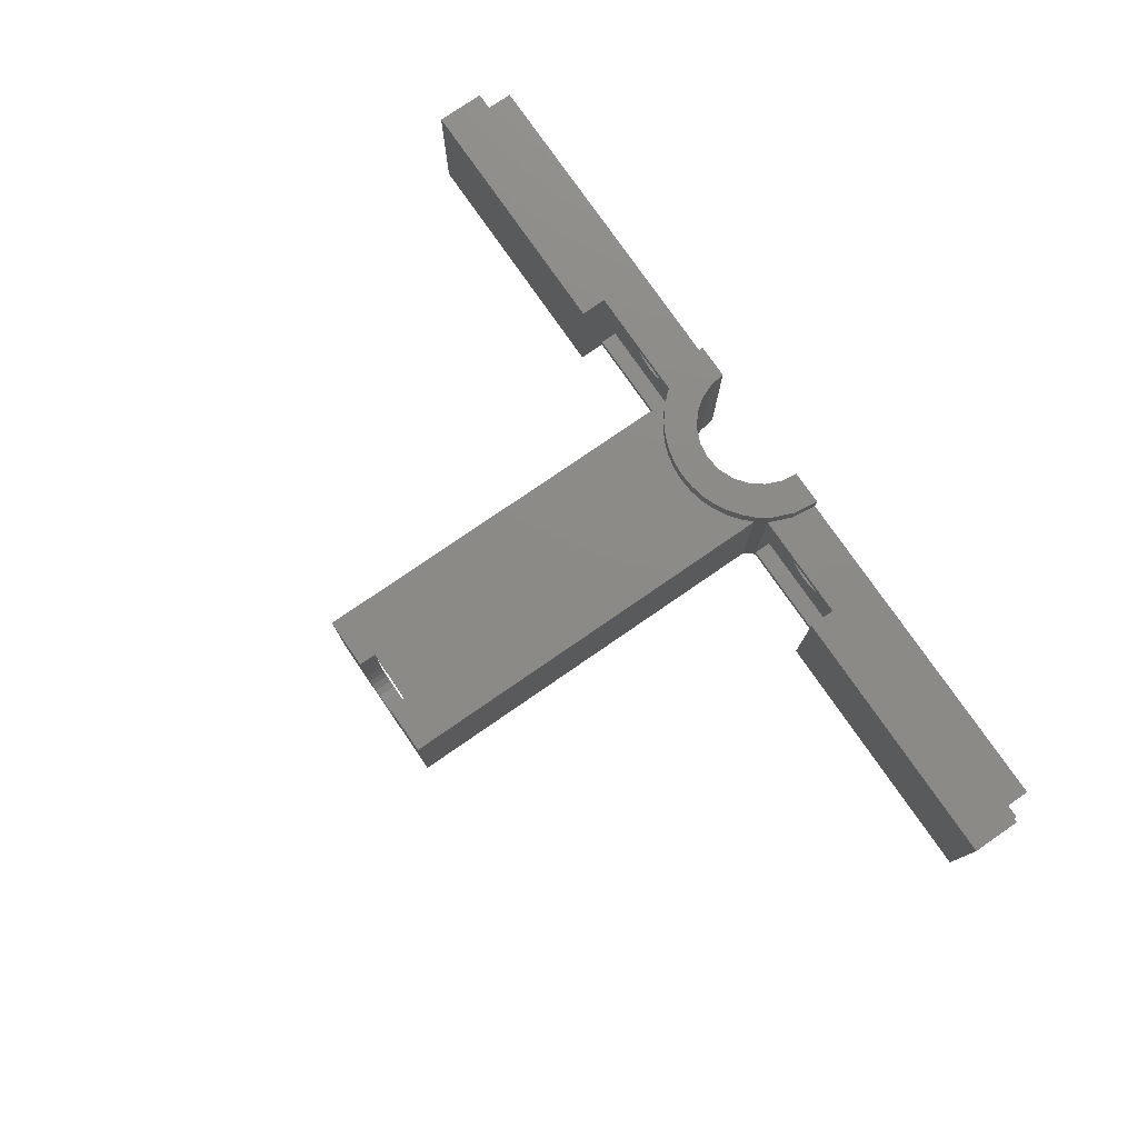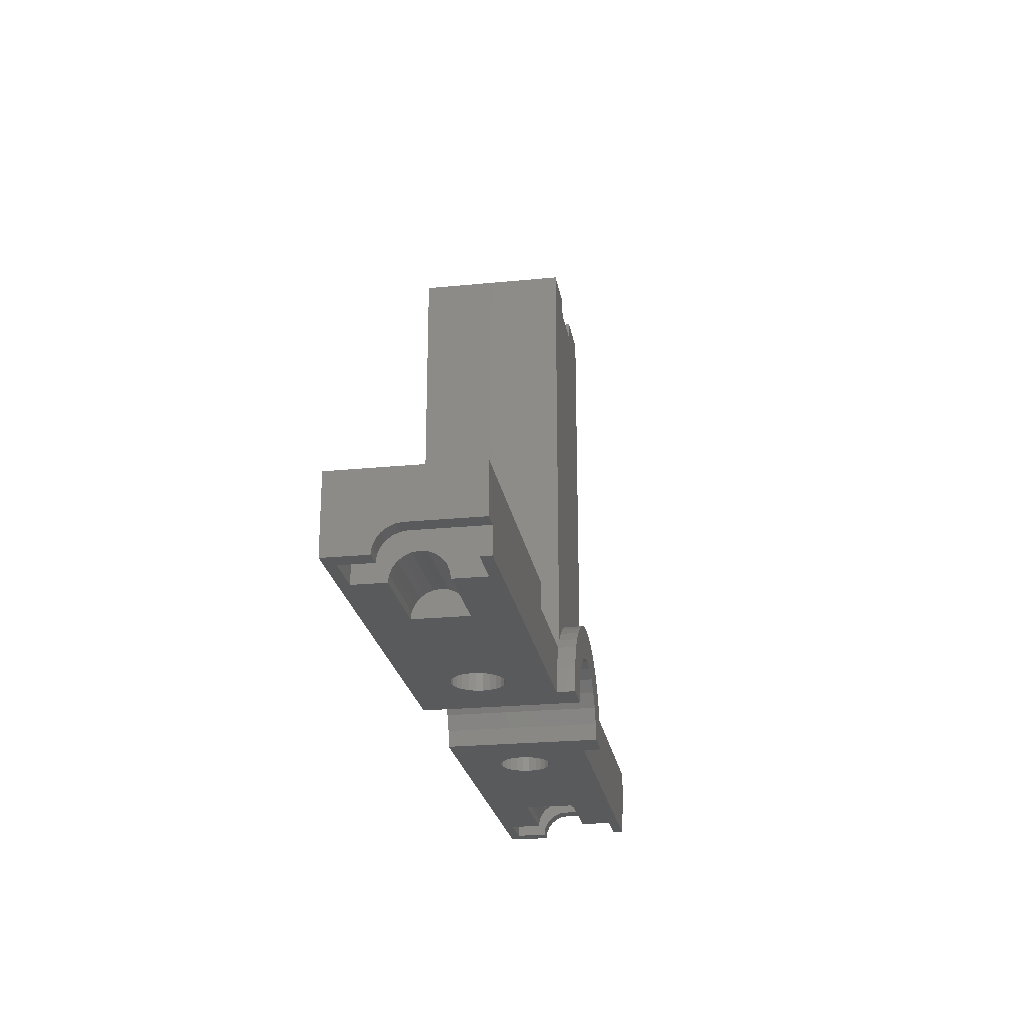
<metadata>
{"format":"stl","ext":"stl","renderer":"f3d","projection":"perspective","resolution":1024,"background":"white","views":[{"elev":77.0,"azim":-124.6,"up":"+Z"},{"elev":-23.4,"azim":-80.5,"up":"+Y"}]}
</metadata>
<code>
# stl→obj: 390 verts, 788 faces
v -3.6 4.409e-16 9
v -5.426 1.454 9
v -5.617 1.013e-15 9
v -4.865 2.809 9
v -4.4 3.414 9
v -3.811 3.999 9
v -3.146 4.495 9
v -3.477 0.9317 9
v -3.118 1.8 9
v -2.417 4.891 9
v -2.546 2.546 9
v -1.8 3.118 9
v -1.639 5.18 9
v -0.9317 3.477 9
v -0.8277 5.355 9
v 2.204e-16 3.6 9
v 4.486e-17 5.414 9
v 0.8277 5.355 9
v 0.9317 3.477 9
v 1.639 5.18 9
v 1.8 3.118 9
v 2.417 4.891 9
v 2.546 2.546 9
v 3.146 4.495 9
v 3.118 1.8 9
v 3.477 0.9317 9
v 3.811 3.999 9
v 3.6 0 9
v 5.617 7.491e-15 9
v 4.4 3.414 9
v 4.865 2.809 9
v 5.426 1.454 9
v 5.426 1.454 8
v 5.617 7.491e-15 8
v 3.6 0 0.2
v 3.477 0.9317 0.2
v 3.118 1.8 0.2
v 2.546 2.546 0.2
v 1.8 3.118 0.2
v 0.9317 3.477 0.2
v 2.204e-16 3.6 0.2
v -0.9317 3.477 0.2
v -1.8 3.118 0.2
v -2.546 2.546 0.2
v -3.118 1.8 0.2
v -3.477 0.9317 0.2
v -3.6 4.409e-16 0.2
v -5.617 1.013e-15 8
v -5.426 1.454 8
v -4.865 2.809 8
v -4.865 2.809 7.55
v -4.865 2.809 0.65
v -4.4 3.414 0.2
v -4.865 2.809 0.2
v -4.4 3.414 8
v 4.4 3.414 0.2
v 4.865 2.809 0.65
v 4.865 2.809 0.2
v 4.865 2.809 7.55
v 4.865 2.809 8
v 4.4 3.414 8
v -25.6 1.5 8
v -25.6 4.077e-15 8
v -11.16 2.809 8
v -26.6 4.3 8
v -26.6 1.5 8
v -11.16 4.3 8
v 26.6 4.665e-16 2.6
v 25.6 4.067e-17 0.8
v 26.6 1.103e-16 0.2
v 25.6 3.562e-16 2.6
v 23.1 4.881e-16 7.4
v 18.1 -1.117e-17 5.6
v 23.1 -1.117e-17 5.6
v 8.015 0.008629 5.6
v 25.6 5.287e-16 8
v 25.6 4.881e-16 7.4
v 6.716 0.008629 3.35
v 6.954 0.008629 3.039
v 7.265 0.008629 2.801
v 7.626 0.008629 2.651
v 8.015 0.008629 2.6
v 23.1 4.067e-17 0.8
v 6.566 0.008629 3.712
v 6.515 0.008629 4.1
v 6.566 0.008629 4.488
v 6.716 0.008629 4.85
v 6.954 0.008629 5.161
v 7.265 0.008629 5.399
v 7.626 0.008629 5.549
v 23.1 3.562e-16 2.6
v 18.1 3.562e-16 2.6
v 8.403 0.008629 2.651
v 8.765 0.008629 2.801
v 9.075 0.008629 3.039
v 9.314 0.008629 3.35
v 9.464 0.008629 3.712
v 9.515 0.008629 4.1
v 9.464 0.008629 4.488
v 9.314 0.008629 4.85
v 9.075 0.008629 5.161
v 8.765 0.008629 5.399
v 8.403 0.008629 5.549
v 11.56 2.809 7.55
v 11.56 2.809 8
v 6.566 1.809 3.712
v 6.515 1.809 4.1
v 6.566 1.809 4.488
v 6.716 1.809 4.85
v 6.954 1.809 5.161
v 7.265 1.809 5.399
v 7.626 1.809 5.549
v 8.015 1.809 5.6
v 8.403 1.809 5.549
v 8.765 1.809 5.399
v 9.075 1.809 5.161
v 9.314 1.809 4.85
v 9.464 1.809 4.488
v 9.515 1.809 4.1
v 9.464 1.809 3.712
v 9.314 1.809 3.35
v 9.075 1.809 3.039
v 8.765 1.809 2.801
v 8.403 1.809 2.651
v 8.015 1.809 2.6
v 7.626 1.809 2.651
v 7.265 1.809 2.801
v 6.954 1.809 3.039
v 6.716 1.809 3.35
v -9.464 1.809 3.712
v -9.515 0.008629 4.1
v -9.464 0.008629 3.712
v -9.515 1.809 4.1
v -9.464 0.008629 4.488
v -9.464 1.809 4.488
v -9.314 0.008629 4.85
v -9.314 1.809 4.85
v -9.075 0.008629 5.161
v -9.075 1.809 5.161
v -8.765 1.809 5.399
v -8.765 0.008629 5.399
v -8.403 1.809 5.549
v -8.403 0.008629 5.549
v -8.015 1.809 5.6
v -8.015 0.008629 5.6
v -7.626 1.809 5.549
v -7.626 0.008629 5.549
v -7.265 1.809 5.399
v -7.265 0.008629 5.399
v -6.954 1.809 5.161
v -6.954 0.008629 5.161
v -6.716 0.008629 4.85
v -6.716 1.809 4.85
v -6.566 0.008629 4.488
v -6.566 1.809 4.488
v -6.515 0.008629 4.1
v -6.515 1.809 4.1
v -6.566 0.008629 3.712
v -6.566 1.809 3.712
v -6.716 0.008629 3.35
v -6.716 1.809 3.35
v -6.954 0.008629 3.039
v -6.954 1.809 3.039
v -7.265 1.809 2.801
v -7.265 0.008629 2.801
v -7.626 1.809 2.651
v -7.626 0.008629 2.651
v -8.015 1.809 2.6
v -8.015 0.008629 2.6
v -8.403 1.809 2.651
v -8.403 0.008629 2.651
v -8.765 1.809 2.801
v -8.765 0.008629 2.801
v -9.075 1.809 3.039
v -9.075 0.008629 3.039
v -9.314 0.008629 3.35
v -9.314 1.809 3.35
v 11.56 2.809 0.2
v 11.56 2.809 0.65
v 4.865 1.809 0.65
v 4.865 1.809 7.55
v 11.56 1.809 0.65
v 11.56 1.809 7.55
v -11.16 2.809 7.55
v -11.16 2.809 0.65
v -11.16 2.809 0.2
v -11.16 1.809 0.65
v -4.865 1.809 0.65
v -11.16 1.809 7.55
v -4.865 1.809 7.55
v 11.56 4.3 8
v 11.56 4.3 0.2
v 26.6 4.3 0.2
v 26.6 4.3 8
v 25.6 1.5 8
v 26.6 1.5 8
v -26.6 1.5 4.1
v -26.6 1.709e-15 2.6
v -26.6 4.3 0.2
v -26.6 1.336e-16 0.2
v -26.6 0.3882 2.651
v -26.6 0.75 2.801
v -26.6 1.061 3.039
v -26.6 1.299 3.35
v -26.6 1.449 3.712
v -11.16 4.3 0.2
v -4.4 26.6 8
v -4.4 26.6 0.2
v -0.75 26.6 2.801
v 4.4 26.6 0.2
v -1.061 26.6 3.039
v -1.299 26.6 3.35
v -0.3882 26.6 2.651
v -2.755e-16 26.6 2.6
v -1.449 26.6 3.712
v -1.5 26.6 4.1
v -1.5 26.6 8
v 1.299 26.6 3.35
v 4.4 26.6 8
v 1.061 26.6 3.039
v 0.75 26.6 2.801
v 0.3882 26.6 2.651
v 1.449 26.6 3.712
v 1.5 26.6 4.1
v 1.5 26.6 8
v -0.8277 5.355 8
v -1.5 25.6 8
v -1.639 5.18 8
v 1.5 25.6 8
v 7.551e-17 5.414 8
v 0.8277 5.355 8
v 1.639 5.18 8
v 2.417 4.891 8
v 3.146 4.495 8
v 3.811 3.999 8
v -3.811 3.999 8
v -3.146 4.495 8
v -2.417 4.891 8
v -18.1 2.281e-15 2.6
v -18.1 2.648e-15 5.6
v -25.6 1.942e-16 0.8
v -23.1 3.437e-16 0.8
v -25.6 1.393e-15 2.6
v -23.1 2.607e-15 5.6
v -23.1 4.686e-15 7.4
v -25.6 5.106e-15 7.4
v -23.1 2.239e-15 2.6
v -3.3 25.6 0.2
v 3.3 25.6 0.2
v 3.3 23.1 0.2
v -3.3 23.1 0.2
v -25.6 3.9 0.8
v -23.1 3.9 0.8
v -23.1 0.3882 5.549
v -23.1 3.9 7.4
v -23.1 0.75 5.399
v -23.1 1.061 5.161
v -23.1 1.299 4.85
v -23.1 1.449 4.488
v -23.1 1.5 4.1
v -23.1 0.3882 2.651
v -23.1 0.75 2.801
v -23.1 1.061 3.039
v -23.1 1.299 3.35
v -23.1 1.449 3.712
v -25.6 3.9 7.4
v -25.6 1.5 7.4
v -25.6 1.5 4.1
v -25.6 1.449 3.712
v -25.6 1.299 3.35
v -25.6 1.061 3.039
v -25.6 0.75 2.801
v -25.6 0.3882 2.651
v -18.1 0.3882 2.651
v -18.1 0.3882 5.549
v -18.1 0.75 2.801
v -18.1 0.75 5.399
v -18.1 1.061 3.039
v -18.1 1.061 5.161
v -18.1 1.299 3.35
v -18.1 1.299 4.85
v -18.1 1.449 3.712
v -18.1 1.449 4.488
v -18.1 1.5 4.1
v 25.6 3.9 7.4
v 23.1 3.9 7.4
v 25.6 1.5 7.4
v 23.1 3.9 0.8
v 23.1 0.3882 2.651
v 23.1 0.75 2.801
v 23.1 1.061 3.039
v 23.1 1.299 3.35
v 23.1 1.449 3.712
v 23.1 1.5 4.1
v 23.1 0.3882 5.549
v 23.1 0.75 5.399
v 23.1 1.061 5.161
v 23.1 1.299 4.85
v 23.1 1.449 4.488
v 25.6 3.9 0.8
v 25.6 0.3882 2.651
v 26.6 0.3882 2.651
v 25.6 0.75 2.801
v 26.6 0.75 2.801
v 25.6 1.061 3.039
v 26.6 1.061 3.039
v 26.6 1.299 3.35
v 25.6 1.299 3.35
v 26.6 1.449 3.712
v 25.6 1.449 3.712
v 26.6 1.5 4.1
v 25.6 1.5 4.1
v 18.1 0.3882 5.549
v 18.1 0.3882 2.651
v 18.1 0.75 5.399
v 18.1 0.75 2.801
v 18.1 1.061 5.161
v 18.1 1.061 3.039
v 18.1 1.299 4.85
v 18.1 1.299 3.35
v 18.1 1.449 4.488
v 18.1 1.449 3.712
v 18.1 1.5 4.1
v 3.3 25.6 7.4
v 3.3 23.1 7.4
v -0.75 23.1 2.801
v -1.061 23.1 3.039
v -1.299 23.1 3.35
v -3.3 23.1 7.4
v -0.3882 23.1 2.651
v -2.755e-16 23.1 2.6
v -1.449 23.1 3.712
v -1.5 23.1 4.1
v -1.449 23.1 4.488
v -1.299 23.1 4.85
v -1.061 23.1 5.161
v -0.75 23.1 5.399
v -0.3882 23.1 5.549
v 9.185e-17 23.1 5.6
v 1.299 23.1 3.35
v 1.061 23.1 3.039
v 0.75 23.1 2.801
v 0.3882 23.1 2.651
v 1.449 23.1 3.712
v 1.5 23.1 4.1
v 1.449 23.1 4.488
v 1.299 23.1 4.85
v 1.061 23.1 5.161
v 0.75 23.1 5.399
v 0.3882 23.1 5.549
v -3.3 25.6 7.4
v 0.3882 25.6 2.651
v -2.755e-16 25.6 2.6
v -0.3882 25.6 2.651
v -0.75 25.6 2.801
v -1.061 25.6 3.039
v -1.299 25.6 3.35
v -1.449 25.6 3.712
v -1.5 25.6 4.1
v 1.449 25.6 3.712
v 1.5 25.6 4.1
v 1.299 25.6 3.35
v 1.061 25.6 3.039
v 0.75 25.6 2.801
v -0.3882 18.3 2.651
v 0.3882 18.3 2.651
v -2.755e-16 18.3 2.6
v 0.75 18.3 2.801
v -0.75 18.3 2.801
v 1.061 18.3 3.039
v -1.061 18.3 3.039
v 1.299 18.3 3.35
v -1.299 18.3 3.35
v 1.449 18.3 3.712
v -1.449 18.3 3.712
v 1.5 18.3 4.1
v -1.5 18.3 4.1
v -1.449 18.3 4.488
v 1.449 18.3 4.488
v -1.299 18.3 4.85
v 1.299 18.3 4.85
v 1.061 18.3 5.161
v -1.061 18.3 5.161
v -0.75 18.3 5.399
v 0.75 18.3 5.399
v -0.3882 18.3 5.549
v 0.3882 18.3 5.549
v 9.185e-17 18.3 5.6
v -1.5 25.6 7.4
v 1.5 25.6 7.4
f 1 2 3
f 2 1 4
f 4 1 5
f 5 1 6
f 6 1 7
f 7 1 8
f 7 8 9
f 7 9 10
f 10 9 11
f 10 11 12
f 10 12 13
f 13 12 14
f 13 14 15
f 15 14 16
f 15 16 17
f 17 16 18
f 18 16 19
f 18 19 20
f 20 19 21
f 20 21 22
f 22 21 23
f 22 23 24
f 24 23 25
f 24 25 26
f 24 26 27
f 27 26 28
f 27 28 29
f 27 29 30
f 30 29 31
f 31 29 32
f 33 29 34
f 29 33 32
f 26 35 28
f 35 26 36
f 25 36 26
f 36 25 37
f 23 37 25
f 37 23 38
f 23 39 38
f 39 23 21
f 21 40 39
f 40 21 19
f 19 41 40
f 41 19 16
f 16 42 41
f 42 16 14
f 14 43 42
f 43 14 12
f 12 44 43
f 44 12 11
f 44 9 45
f 9 44 11
f 45 8 46
f 8 45 9
f 46 1 47
f 1 46 8
f 2 48 3
f 48 2 49
f 4 49 2
f 49 4 50
f 5 50 4
f 50 5 51
f 51 5 52
f 52 53 54
f 53 52 5
f 53 5 55
f 56 57 58
f 57 56 59
f 59 56 60
f 60 56 31
f 31 56 30
f 30 56 61
f 60 32 33
f 32 60 31
f 48 62 63
f 62 48 64
f 64 48 49
f 64 49 50
f 62 65 66
f 65 62 67
f 67 62 64
f 68 69 70
f 69 68 71
f 72 73 74
f 73 72 75
f 76 72 77
f 35 78 28
f 78 35 79
f 79 35 80
f 80 35 81
f 81 35 82
f 82 35 70
f 82 70 83
f 83 70 69
f 28 78 84
f 28 84 85
f 28 85 86
f 28 86 87
f 28 87 88
f 28 88 89
f 28 89 90
f 28 90 75
f 28 75 34
f 34 75 72
f 34 72 76
f 28 34 29
f 91 82 83
f 82 91 92
f 82 92 93
f 93 92 73
f 93 73 94
f 94 73 95
f 95 73 96
f 96 73 97
f 97 73 98
f 98 73 99
f 99 73 100
f 100 73 101
f 101 73 102
f 102 73 103
f 103 73 75
f 60 104 59
f 104 60 105
f 106 85 84
f 85 106 107
f 107 86 85
f 86 107 108
f 108 87 86
f 87 108 109
f 109 88 87
f 88 109 110
f 111 88 110
f 88 111 89
f 112 89 111
f 89 112 90
f 113 90 112
f 90 113 75
f 114 75 113
f 75 114 103
f 115 103 114
f 103 115 102
f 116 102 115
f 102 116 101
f 116 100 101
f 100 116 117
f 117 99 100
f 99 117 118
f 118 98 99
f 98 118 119
f 119 97 98
f 97 119 120
f 120 96 97
f 96 120 121
f 121 95 96
f 95 121 122
f 95 123 94
f 123 95 122
f 94 124 93
f 124 94 123
f 93 125 82
f 125 93 124
f 82 126 81
f 126 82 125
f 81 127 80
f 127 81 126
f 80 128 79
f 128 80 127
f 128 78 79
f 78 128 129
f 129 84 78
f 84 129 106
f 130 131 132
f 131 130 133
f 133 134 131
f 134 133 135
f 135 136 134
f 136 135 137
f 137 138 136
f 138 137 139
f 140 138 139
f 138 140 141
f 142 141 140
f 141 142 143
f 144 143 142
f 143 144 145
f 146 145 144
f 145 146 147
f 148 147 146
f 147 148 149
f 150 149 148
f 149 150 151
f 150 152 151
f 152 150 153
f 153 154 152
f 154 153 155
f 155 156 154
f 156 155 157
f 157 158 156
f 158 157 159
f 159 160 158
f 160 159 161
f 161 162 160
f 162 161 163
f 162 164 165
f 164 162 163
f 165 166 167
f 166 165 164
f 167 168 169
f 168 167 166
f 169 170 171
f 170 169 168
f 171 172 173
f 172 171 170
f 173 174 175
f 174 173 172
f 174 176 175
f 176 174 177
f 177 132 176
f 132 177 130
f 57 178 58
f 178 57 179
f 180 126 125
f 126 180 127
f 127 180 128
f 128 180 129
f 129 180 181
f 129 181 106
f 106 181 107
f 107 181 108
f 108 181 109
f 109 181 110
f 110 181 111
f 111 181 112
f 112 181 113
f 182 121 183
f 121 182 122
f 122 182 123
f 123 182 180
f 123 180 124
f 124 180 125
f 183 121 120
f 183 120 119
f 183 119 118
f 183 118 117
f 183 117 116
f 183 116 115
f 183 115 114
f 183 114 113
f 183 113 181
f 182 57 180
f 57 182 179
f 57 181 180
f 181 57 59
f 104 181 59
f 181 104 183
f 64 51 184
f 51 64 50
f 185 54 186
f 54 185 52
f 187 172 188
f 172 187 174
f 174 187 177
f 177 187 189
f 188 172 170
f 188 170 168
f 177 189 130
f 130 189 133
f 133 189 135
f 135 189 137
f 137 189 139
f 139 189 140
f 140 189 142
f 142 189 144
f 188 161 190
f 161 188 163
f 163 188 164
f 164 188 166
f 166 188 168
f 190 161 159
f 190 159 157
f 190 157 155
f 190 155 153
f 190 153 150
f 190 150 148
f 190 148 146
f 190 146 144
f 190 144 189
f 51 188 190
f 188 51 52
f 188 185 187
f 185 188 52
f 51 189 184
f 189 51 190
f 191 104 105
f 104 191 179
f 179 191 178
f 178 191 192
f 104 182 183
f 182 104 179
f 191 193 192
f 193 191 194
f 33 105 60
f 105 33 34
f 105 34 76
f 105 76 191
f 191 76 195
f 191 195 194
f 194 195 196
f 65 197 66
f 198 199 200
f 199 198 201
f 199 201 202
f 199 202 203
f 199 203 204
f 199 204 205
f 199 205 197
f 199 197 65
f 206 185 186
f 185 206 184
f 184 67 64
f 67 184 206
f 185 189 187
f 189 185 184
f 65 206 199
f 206 65 67
f 207 53 55
f 53 207 208
f 208 209 210
f 209 208 211
f 211 208 212
f 212 208 207
f 210 209 213
f 210 213 214
f 212 207 215
f 215 207 216
f 216 207 217
f 210 218 219
f 218 210 220
f 220 210 221
f 221 210 222
f 222 210 214
f 219 218 223
f 219 223 224
f 219 224 225
f 210 61 56
f 61 210 219
f 226 227 228
f 227 226 229
f 229 226 230
f 229 230 231
f 229 231 232
f 229 232 225
f 225 232 219
f 219 232 233
f 219 233 234
f 219 234 235
f 219 235 61
f 236 207 55
f 207 236 217
f 217 236 237
f 217 237 238
f 217 238 228
f 217 228 227
f 5 236 55
f 236 5 6
f 6 237 236
f 237 6 7
f 7 238 237
f 238 7 10
f 10 228 238
f 228 10 13
f 13 226 228
f 226 13 15
f 15 230 226
f 230 15 17
f 17 231 230
f 231 17 18
f 18 232 231
f 232 18 20
f 20 233 232
f 233 20 22
f 22 234 233
f 234 22 24
f 234 27 235
f 27 234 24
f 27 61 235
f 61 27 30
f 239 171 240
f 171 239 169
f 240 171 173
f 240 173 175
f 240 175 176
f 240 176 132
f 240 132 131
f 240 131 134
f 240 134 136
f 240 136 138
f 240 138 141
f 240 141 143
f 240 143 145
f 200 241 198
f 241 200 47
f 241 47 242
f 198 241 243
f 47 169 242
f 169 47 167
f 167 47 165
f 165 47 162
f 162 47 160
f 160 47 1
f 242 169 239
f 160 1 158
f 158 1 156
f 156 1 154
f 154 1 152
f 152 1 151
f 151 1 149
f 149 1 147
f 147 1 145
f 145 1 48
f 145 48 240
f 240 48 244
f 244 48 245
f 245 48 246
f 48 1 3
f 63 246 48
f 247 242 239
f 193 178 192
f 208 248 53
f 248 208 210
f 53 248 47
f 47 248 46
f 248 210 249
f 249 210 250
f 250 210 36
f 36 210 35
f 35 210 56
f 35 56 58
f 35 58 70
f 70 58 178
f 70 178 193
f 46 251 45
f 251 46 248
f 45 251 250
f 45 250 44
f 44 250 43
f 43 250 42
f 42 250 41
f 41 250 40
f 40 250 39
f 39 250 38
f 38 250 37
f 37 250 36
f 206 200 199
f 200 206 186
f 200 186 47
f 47 186 54
f 47 54 53
f 242 252 241
f 252 242 253
f 245 254 244
f 254 245 255
f 254 255 256
f 256 255 257
f 257 255 258
f 258 255 259
f 259 255 260
f 260 255 253
f 247 253 242
f 253 247 261
f 253 261 262
f 253 262 263
f 253 263 264
f 253 264 265
f 253 265 260
f 266 246 267
f 246 266 255
f 246 255 245
f 268 205 269
f 205 268 197
f 269 204 270
f 204 269 205
f 270 203 271
f 203 270 204
f 272 203 202
f 203 272 271
f 273 202 201
f 202 273 272
f 243 201 198
f 201 243 273
f 240 274 239
f 274 240 275
f 274 275 276
f 276 275 277
f 276 277 278
f 278 277 279
f 278 279 280
f 280 279 281
f 280 281 282
f 282 281 283
f 282 283 284
f 275 244 254
f 244 275 240
f 277 254 256
f 254 277 275
f 279 256 257
f 256 279 277
f 279 258 281
f 258 279 257
f 281 259 283
f 259 281 258
f 283 260 284
f 260 283 259
f 284 265 282
f 265 284 260
f 282 264 280
f 264 282 265
f 280 263 278
f 263 280 264
f 276 263 262
f 263 276 278
f 274 262 261
f 262 274 276
f 239 261 247
f 261 239 274
f 285 72 286
f 72 285 77
f 77 285 287
f 288 91 83
f 91 288 289
f 289 288 290
f 290 288 291
f 291 288 292
f 292 288 293
f 293 288 294
f 295 72 74
f 72 295 286
f 286 295 296
f 286 296 297
f 286 297 298
f 286 298 299
f 286 299 294
f 286 294 288
f 69 288 83
f 288 69 300
f 68 301 71
f 301 68 302
f 302 303 301
f 303 302 304
f 304 305 303
f 305 304 306
f 307 305 306
f 305 307 308
f 309 308 307
f 308 309 310
f 311 310 309
f 310 311 312
f 92 313 73
f 313 92 314
f 313 314 315
f 315 314 316
f 315 316 317
f 317 316 318
f 317 318 319
f 319 318 320
f 319 320 321
f 321 320 322
f 321 322 323
f 91 314 92
f 314 91 289
f 289 316 314
f 316 289 290
f 290 318 316
f 318 290 291
f 292 318 291
f 318 292 320
f 293 320 292
f 320 293 322
f 294 322 293
f 322 294 323
f 299 323 294
f 323 299 321
f 298 321 299
f 321 298 319
f 297 319 298
f 319 297 317
f 297 315 317
f 315 297 296
f 296 313 315
f 313 296 295
f 295 73 313
f 73 295 74
f 324 250 325
f 250 324 249
f 251 326 250
f 326 251 327
f 327 251 328
f 328 251 329
f 250 326 330
f 250 330 331
f 328 329 332
f 332 329 333
f 333 329 334
f 334 329 335
f 335 329 336
f 336 329 337
f 337 329 338
f 338 329 339
f 250 340 325
f 340 250 341
f 341 250 342
f 342 250 343
f 343 250 331
f 325 340 344
f 325 344 345
f 325 345 346
f 325 346 347
f 325 347 348
f 325 348 349
f 325 349 350
f 325 350 339
f 325 339 329
f 248 329 251
f 329 248 351
f 352 214 353
f 214 352 222
f 353 213 354
f 213 353 214
f 354 209 355
f 209 354 213
f 355 211 356
f 211 355 209
f 211 357 356
f 357 211 212
f 212 358 357
f 358 212 215
f 215 359 358
f 359 215 216
f 224 360 361
f 360 224 223
f 223 362 360
f 362 223 218
f 218 363 362
f 363 218 220
f 363 221 364
f 221 363 220
f 364 222 352
f 222 364 221
f 365 366 367
f 366 365 368
f 368 365 369
f 368 369 370
f 370 369 371
f 370 371 372
f 372 371 373
f 372 373 374
f 374 373 375
f 374 375 376
f 376 375 377
f 376 377 378
f 376 378 379
f 379 378 380
f 379 380 381
f 381 380 382
f 382 380 383
f 382 383 384
f 382 384 385
f 385 384 386
f 385 386 387
f 387 386 388
f 366 331 367
f 331 366 343
f 367 330 365
f 330 367 331
f 365 326 369
f 326 365 330
f 369 327 371
f 327 369 326
f 327 373 371
f 373 327 328
f 328 375 373
f 375 328 332
f 332 377 375
f 377 332 333
f 333 378 377
f 378 333 334
f 334 380 378
f 380 334 335
f 335 383 380
f 383 335 336
f 337 383 336
f 383 337 384
f 338 384 337
f 384 338 386
f 339 386 338
f 386 339 388
f 339 387 388
f 387 339 350
f 349 387 350
f 387 349 385
f 348 385 349
f 385 348 382
f 348 381 382
f 381 348 347
f 347 379 381
f 379 347 346
f 346 376 379
f 376 346 345
f 345 374 376
f 374 345 344
f 344 372 374
f 372 344 340
f 340 370 372
f 370 340 341
f 370 342 368
f 342 370 341
f 368 343 366
f 343 368 342
f 389 329 351
f 329 389 325
f 325 389 390
f 325 390 324
f 227 390 389
f 390 227 229
f 225 390 229
f 390 225 361
f 361 225 224
f 216 389 359
f 389 216 227
f 227 216 217
f 255 252 253
f 252 255 266
f 285 288 300
f 288 285 286
f 193 68 70
f 68 193 302
f 302 193 304
f 304 193 306
f 306 193 307
f 307 193 309
f 309 193 311
f 311 193 196
f 196 193 194
f 287 76 77
f 76 287 195
f 196 312 311
f 312 196 287
f 287 196 195
f 267 197 268
f 197 267 66
f 66 267 62
f 62 246 63
f 246 62 267
f 71 300 69
f 300 71 301
f 300 301 303
f 300 303 305
f 300 305 308
f 300 308 310
f 300 310 312
f 300 312 287
f 300 287 285
f 252 243 241
f 243 252 273
f 273 252 272
f 272 252 271
f 271 252 270
f 270 252 269
f 269 252 268
f 268 252 267
f 267 252 266
f 249 364 248
f 364 249 363
f 363 249 362
f 362 249 324
f 248 364 352
f 248 352 353
f 362 324 360
f 360 324 361
f 361 324 390
f 248 357 351
f 357 248 356
f 356 248 355
f 355 248 354
f 354 248 353
f 351 357 358
f 351 358 359
f 351 359 389

</code>
